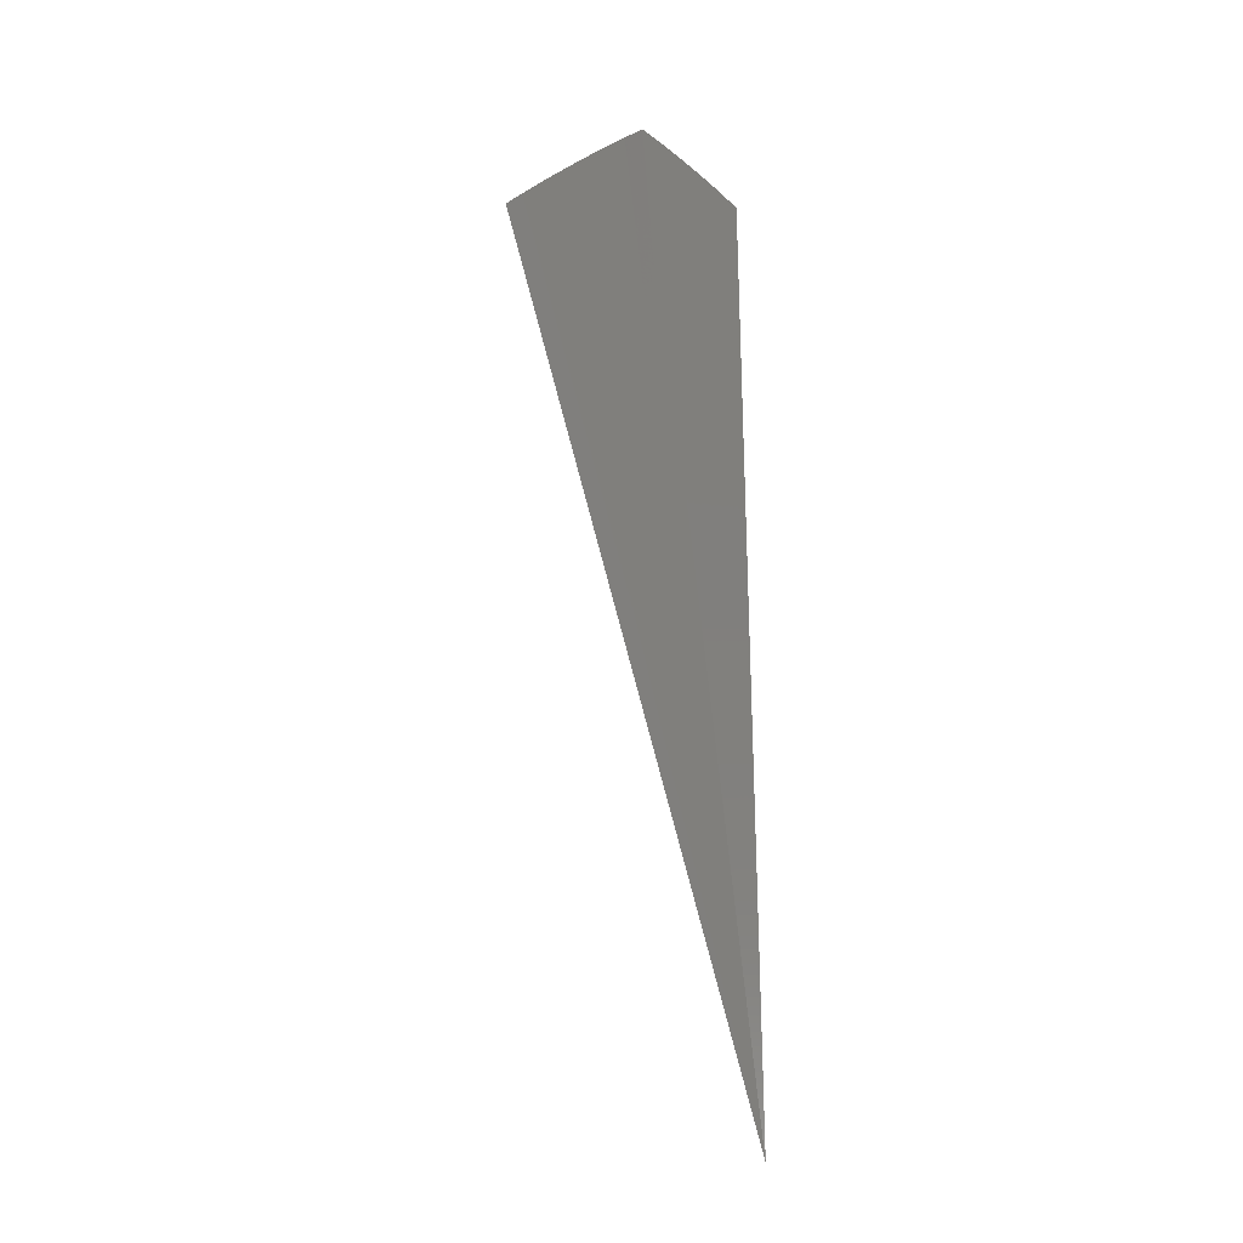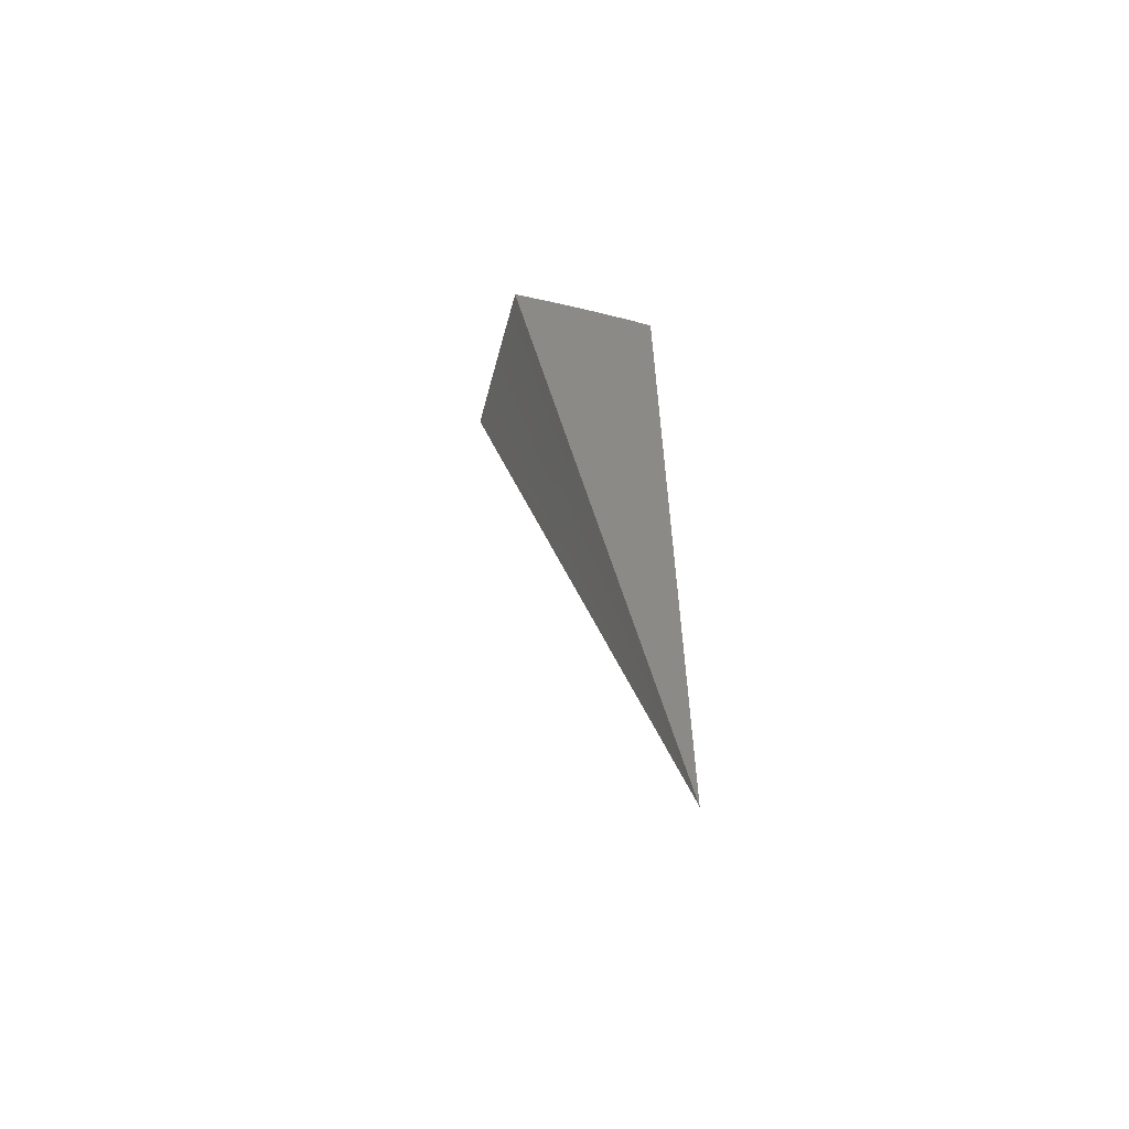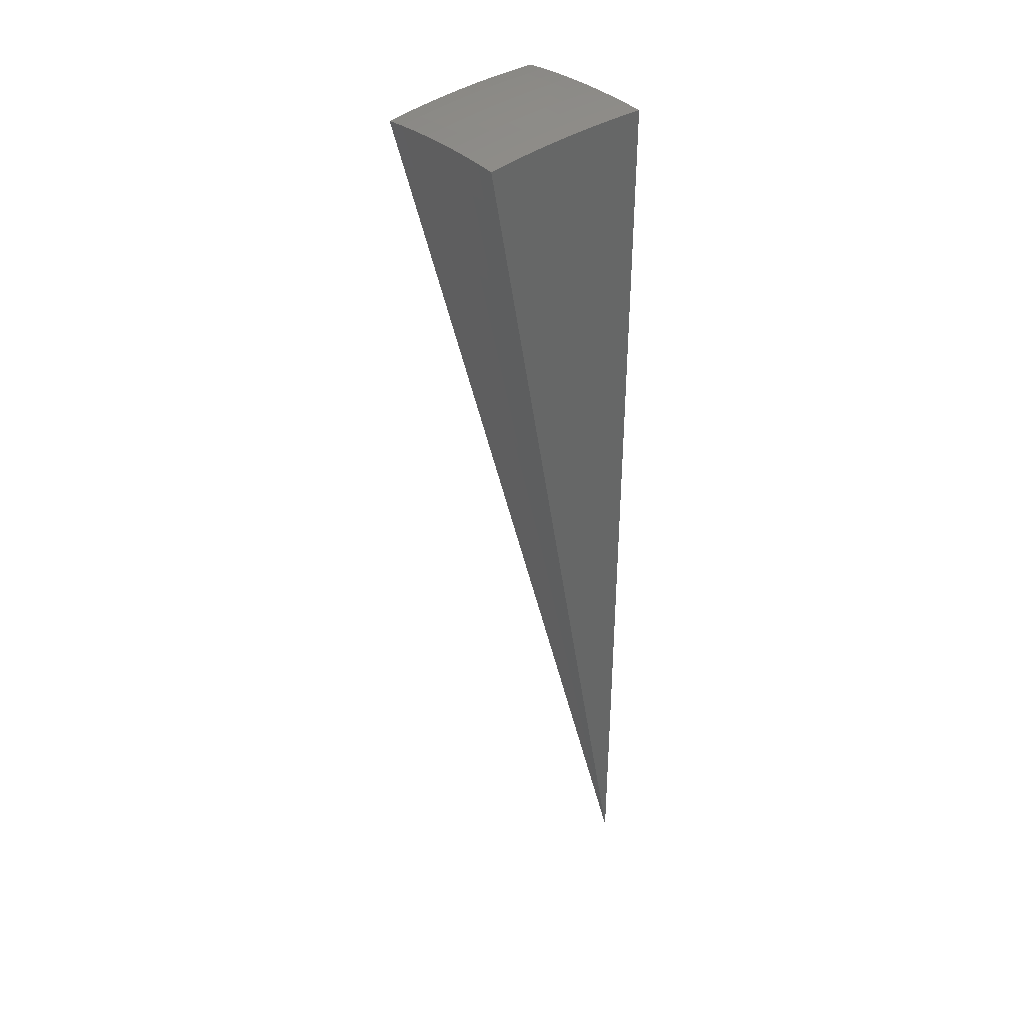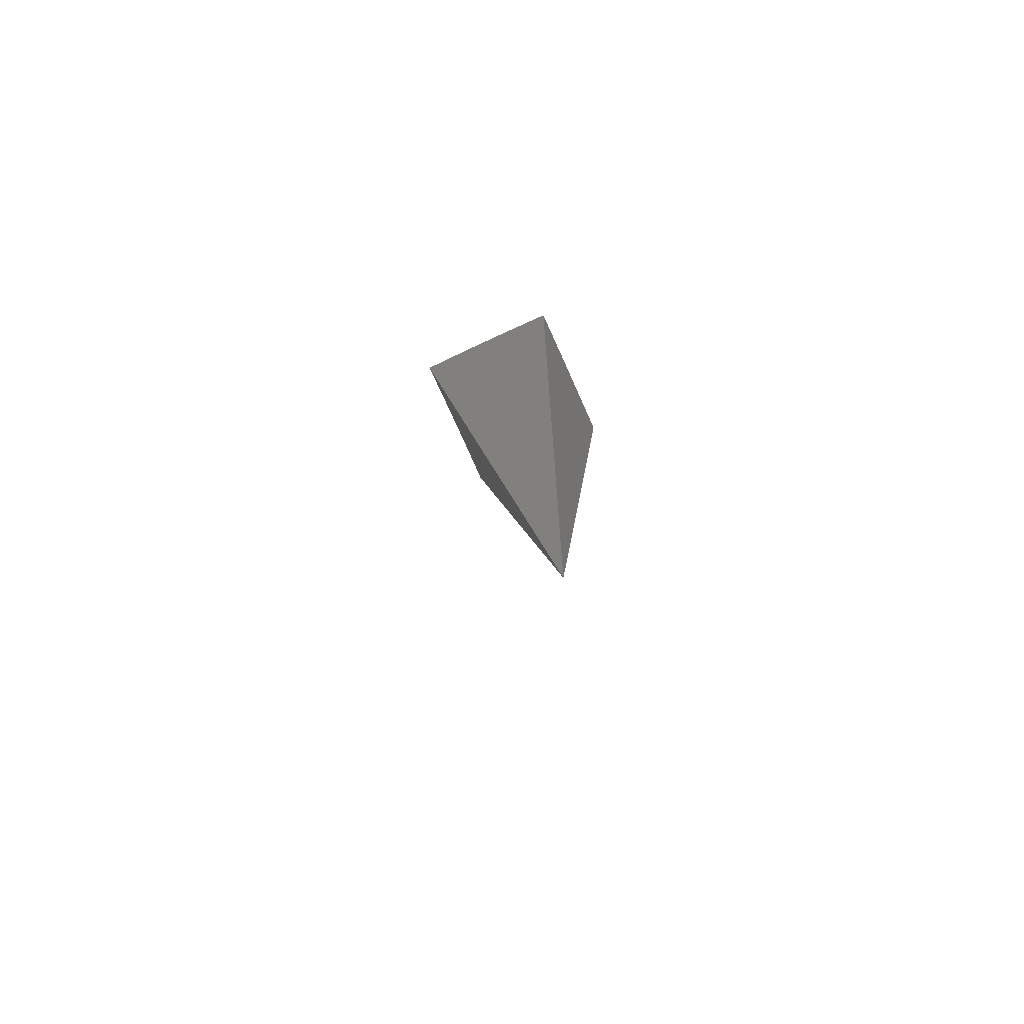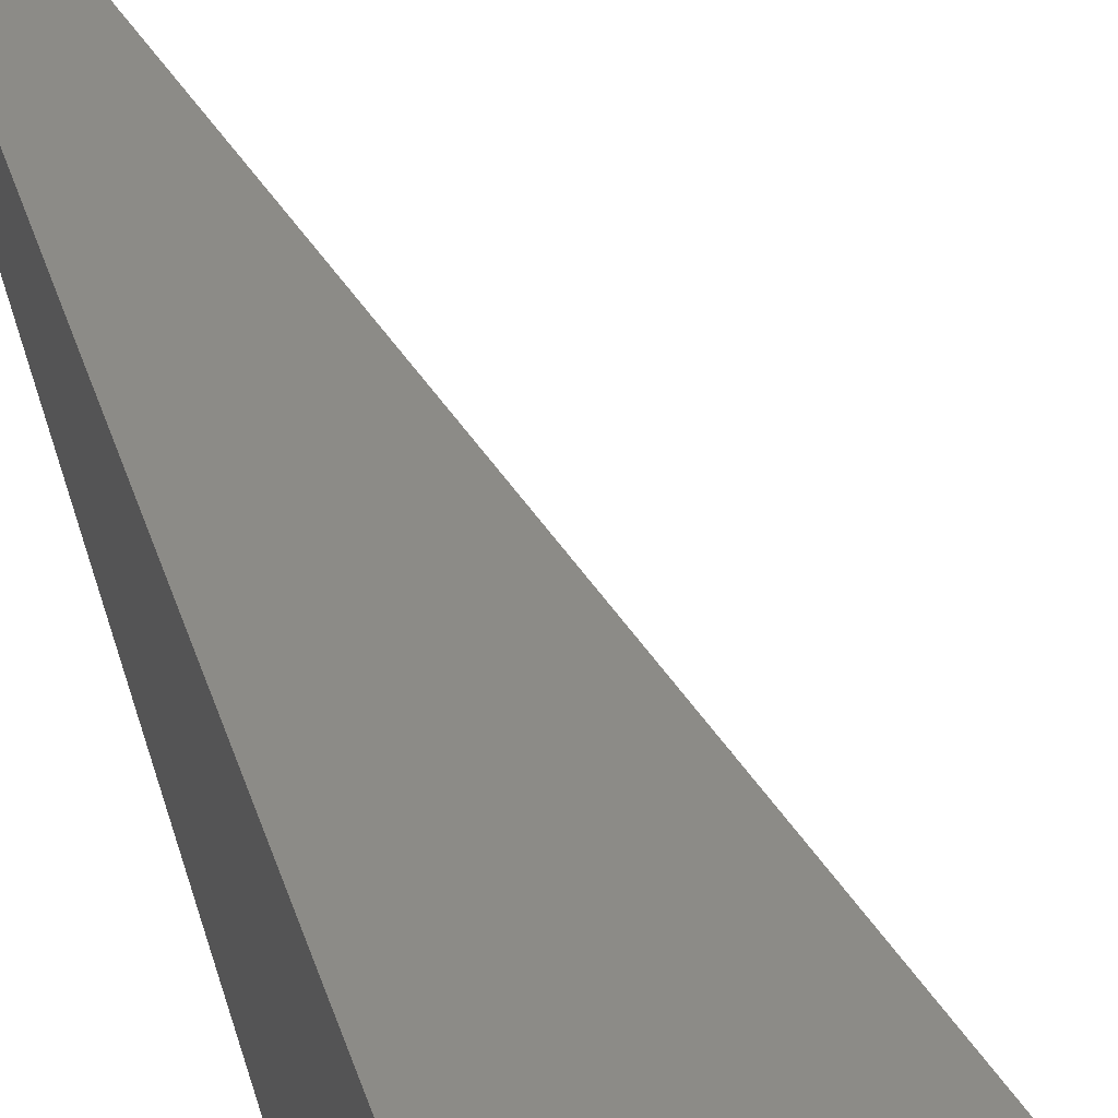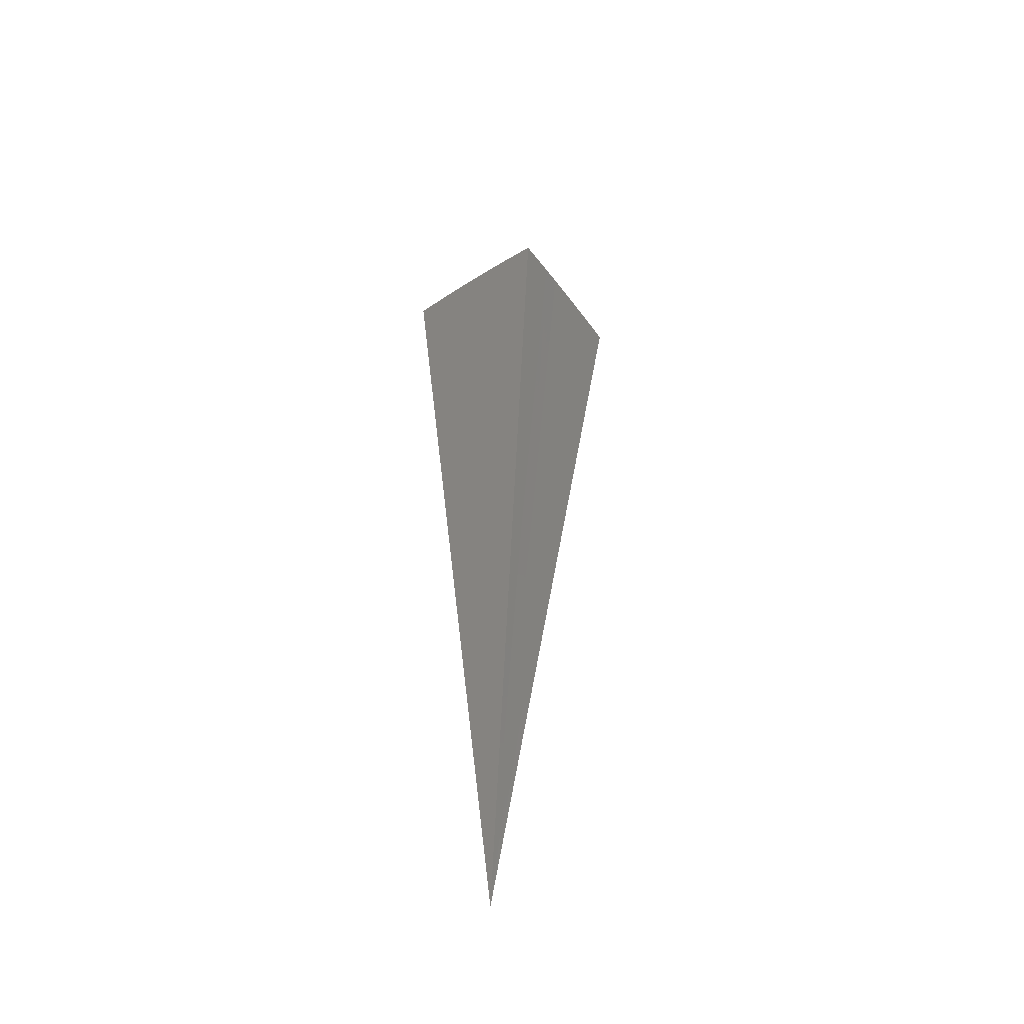
<metadata>
{"format":"stl","ext":"stl","renderer":"f3d","projection":"perspective","resolution":1024,"background":"white","views":[{"elev":-27.0,"azim":35.3,"up":"+Y"},{"elev":-60.7,"azim":74.5,"up":"+Y"},{"elev":37.7,"azim":53.9,"up":"+Y"},{"elev":-70.8,"azim":114.3,"up":"+Y"},{"elev":43.2,"azim":165.9,"up":"+Z"},{"elev":-57.9,"azim":-54.4,"up":"+Y"}]}
</metadata>
<code>
# stl→obj: 86 verts, 168 faces
v -1.98e-15 10.68 1.883
v 0 0 0
v -2.322e-15 10.71 1.649
v -2.245e-15 10.74 1.415
v -2.135e-15 10.77 1.18
v -2.009e-15 10.79 0.9448
v -1.883e-15 10.8 0.709
v -1.773e-15 10.82 0.473
v -1.695e-15 10.82 0.2366
v -2.243e-15 10.82 -2.776e-16
v -1.855 10.52 1.884
v -1.625 10.56 1.884
v -1.861 10.56 1.65
v -1.624 10.59 1.644
v -1.867 10.59 1.416
v -1.629 10.62 1.405
v -1.871 10.61 1.181
v -1.633 10.65 1.167
v -1.875 10.63 0.9455
v -1.636 10.67 0.9309
v -1.877 10.65 0.7095
v -1.638 10.69 0.6957
v -1.879 10.66 0.4732
v -1.64 10.7 0.4621
v -1.881 10.67 0.2366
v -1.641 10.7 0.2302
v -1.648 10.7 0
v -1.414 10.74 0
v -1.403 10.74 0.2302
v -1.179 10.76 0
v -1.165 10.76 0.2302
v -0.9438 10.79 0
v -0.9291 10.78 0.2302
v -0.7082 10.8 0
v -0.6943 10.8 0.2302
v -0.4723 10.82 0
v -0.4611 10.81 0.2302
v -0.2362 10.82 0
v -0.2297 10.82 0.2302
v -0.2295 10.81 0.4621
v -0.2293 10.8 0.6957
v -0.2289 10.79 0.9309
v -0.2285 10.77 1.167
v -0.228 10.74 1.405
v -0.2273 10.71 1.644
v -0.233 10.67 1.883
v -1.394 10.59 1.883
v -1.388 10.63 1.644
v -1.392 10.66 1.405
v -1.157 10.68 1.405
v -1.159 10.71 1.167
v -0.9244 10.73 1.167
v -0.9262 10.75 0.9309
v -0.6922 10.77 0.9309
v -0.6932 10.78 0.6957
v -0.4604 10.8 0.6957
v -0.4609 10.81 0.4621
v -1.163 10.62 1.883
v -1.153 10.65 1.644
v -0.9222 10.7 1.405
v -0.6908 10.75 1.167
v -0.4597 10.78 0.9309
v -0.9309 10.64 1.883
v -0.9196 10.67 1.644
v -0.6892 10.72 1.405
v -0.4588 10.76 1.167
v -0.6985 10.66 1.883
v -0.6872 10.69 1.644
v -0.4577 10.73 1.405
v -0.4658 10.67 1.883
v -0.4564 10.7 1.644
v -1.881 10.67 5.551e-16
v -1.396 10.68 1.167
v -1.398 10.7 0.9309
v -1.4 10.72 0.6957
v -1.402 10.73 0.4621
v -1.162 10.73 0.9309
v -1.163 10.74 0.6957
v -1.165 10.76 0.4621
v -0.9275 10.77 0.6957
v -0.9285 10.78 0.4621
v -0.6939 10.79 0.4621
v -0.1864 5.339 0.9419
v -0.3726 5.329 0.9419
v -0.5584 5.313 0.9419
v -0.7435 5.29 0.9419
f 1 2 3
f 3 2 4
f 4 2 5
f 5 2 6
f 6 2 7
f 7 2 8
f 8 2 9
f 9 2 10
f 11 12 13
f 13 12 14
f 13 14 15
f 15 14 16
f 15 16 17
f 17 16 18
f 17 18 19
f 19 18 20
f 19 20 21
f 21 20 22
f 21 22 23
f 23 22 24
f 23 24 25
f 25 24 26
f 25 26 27
f 27 26 28
f 28 26 29
f 28 29 30
f 30 29 31
f 30 31 32
f 32 31 33
f 32 33 34
f 34 33 35
f 34 35 36
f 36 35 37
f 36 37 38
f 38 37 39
f 38 39 10
f 10 39 9
f 9 39 40
f 9 40 8
f 8 40 41
f 8 41 7
f 7 41 42
f 7 42 6
f 6 42 43
f 6 43 5
f 5 43 44
f 5 44 4
f 4 44 45
f 4 45 3
f 3 45 46
f 3 46 1
f 12 47 14
f 14 47 48
f 14 48 49
f 49 48 50
f 49 50 51
f 51 50 52
f 51 52 53
f 53 52 54
f 53 54 55
f 55 54 56
f 55 56 57
f 57 56 40
f 57 40 39
f 47 58 48
f 48 58 59
f 48 59 50
f 50 59 60
f 50 60 52
f 52 60 61
f 52 61 54
f 54 61 62
f 54 62 56
f 56 62 41
f 56 41 40
f 58 63 59
f 59 63 64
f 59 64 60
f 60 64 65
f 60 65 61
f 61 65 66
f 61 66 62
f 62 66 42
f 62 42 41
f 63 67 64
f 64 67 68
f 64 68 65
f 65 68 69
f 65 69 66
f 66 69 43
f 66 43 42
f 67 70 68
f 68 70 71
f 68 71 69
f 69 71 44
f 69 44 43
f 70 46 71
f 71 46 45
f 71 45 44
f 27 72 25
f 14 49 16
f 16 49 73
f 16 73 18
f 18 73 74
f 18 74 20
f 20 74 75
f 20 75 22
f 22 75 76
f 22 76 24
f 24 76 29
f 24 29 26
f 49 51 73
f 73 51 77
f 73 77 74
f 74 77 78
f 74 78 75
f 75 78 79
f 75 79 76
f 76 79 31
f 76 31 29
f 51 53 77
f 77 53 80
f 77 80 78
f 78 80 81
f 78 81 79
f 79 81 33
f 79 33 31
f 53 55 80
f 80 55 82
f 80 82 81
f 81 82 35
f 81 35 33
f 37 35 82
f 37 82 57
f 57 82 55
f 39 37 57
f 11 13 2
f 2 13 15
f 2 15 17
f 17 19 2
f 2 19 21
f 2 21 23
f 23 25 2
f 2 25 72
f 2 1 83
f 83 1 46
f 83 46 70
f 83 70 84
f 84 70 67
f 84 67 63
f 84 63 85
f 85 63 58
f 85 58 47
f 85 47 86
f 86 47 12
f 86 12 11
f 11 2 86
f 86 2 85
f 85 2 84
f 84 2 83
f 72 27 2
f 2 27 28
f 2 28 30
f 30 32 2
f 2 32 34
f 2 34 36
f 36 38 2
f 2 38 10

</code>
